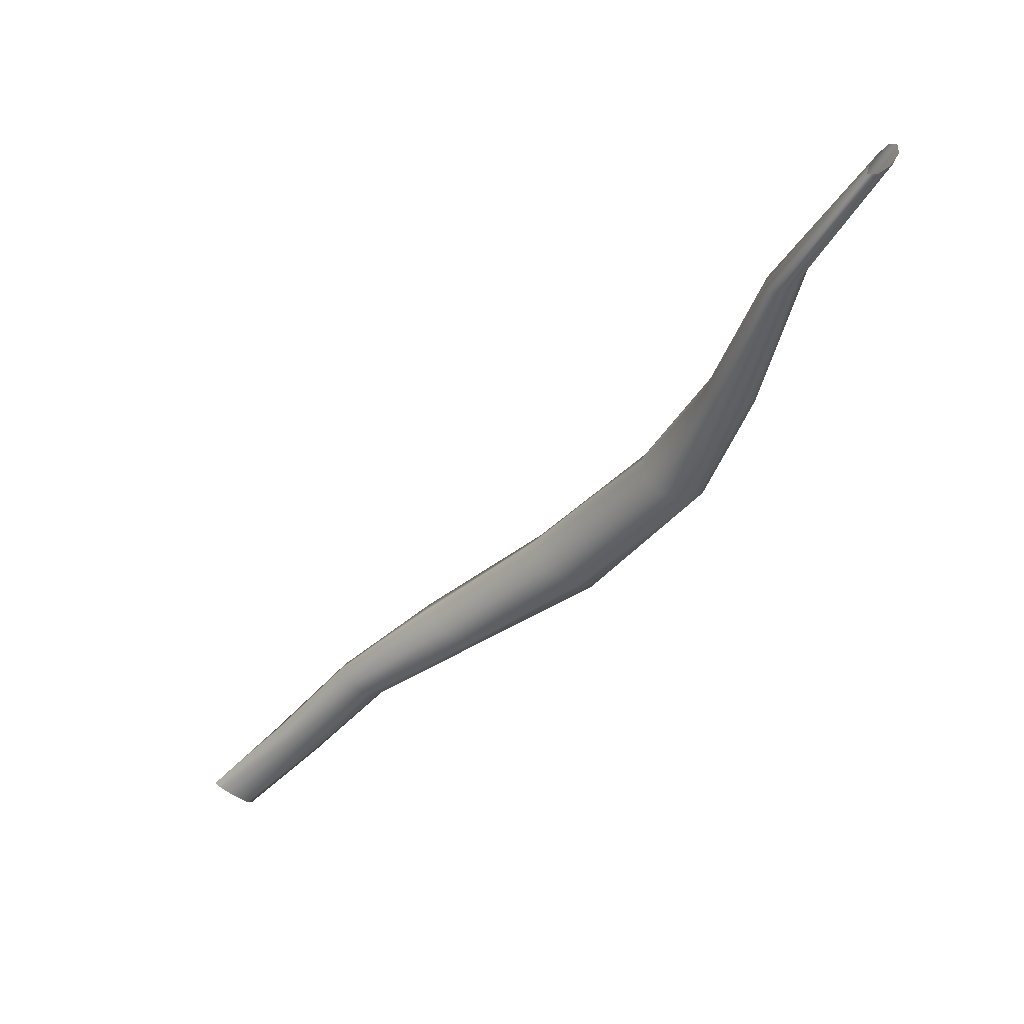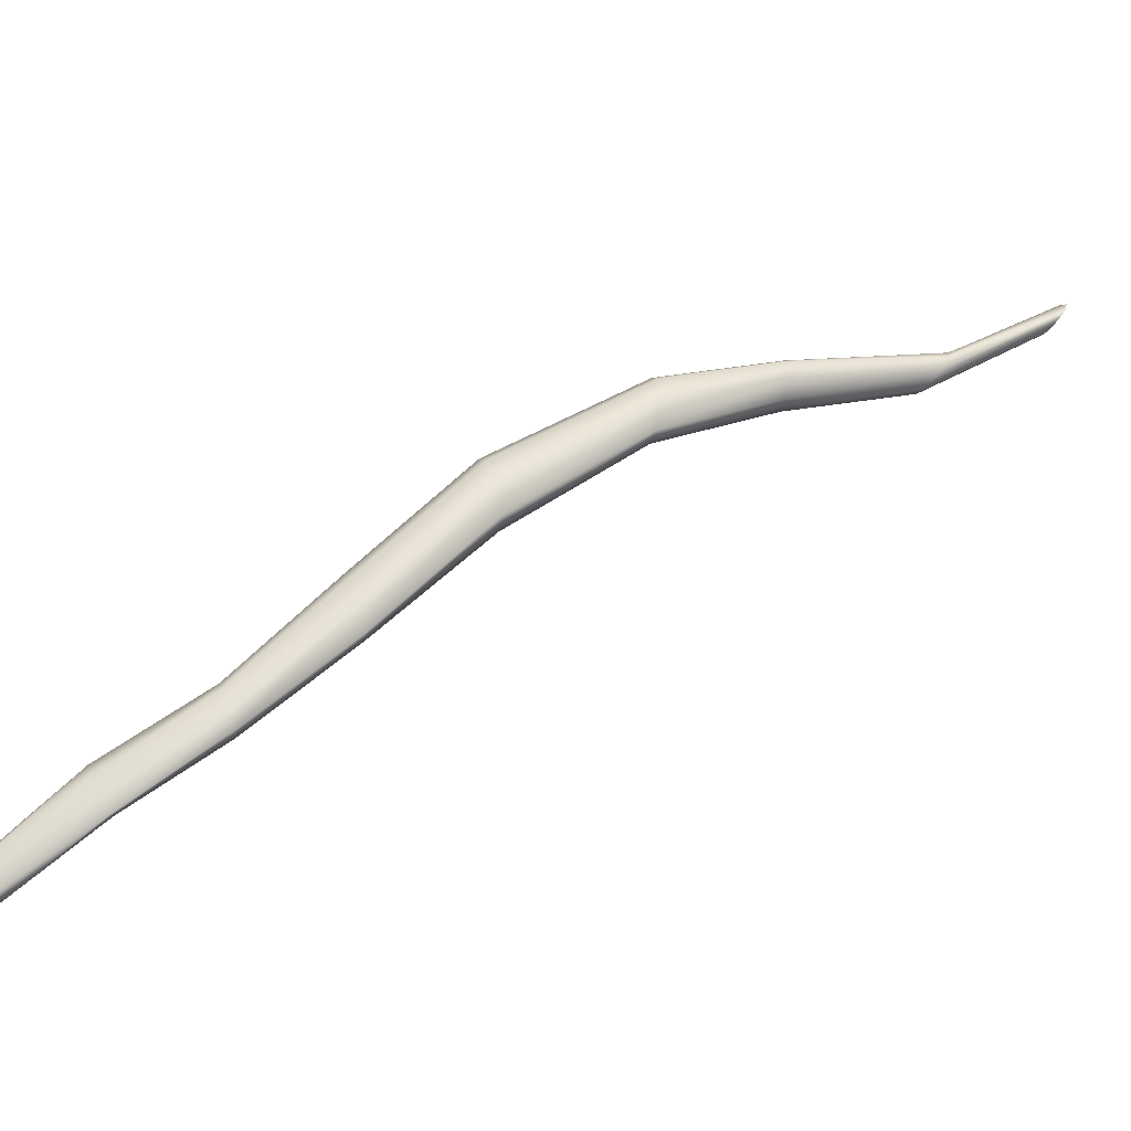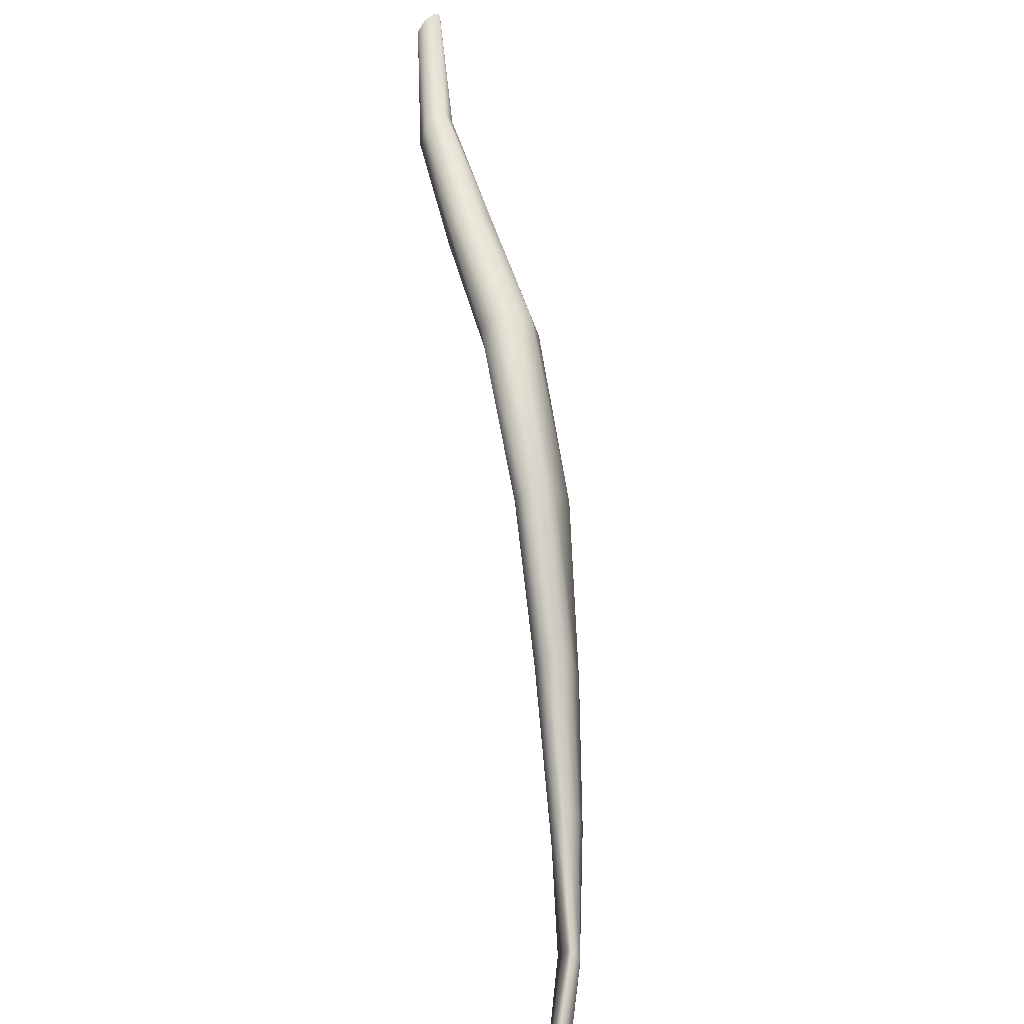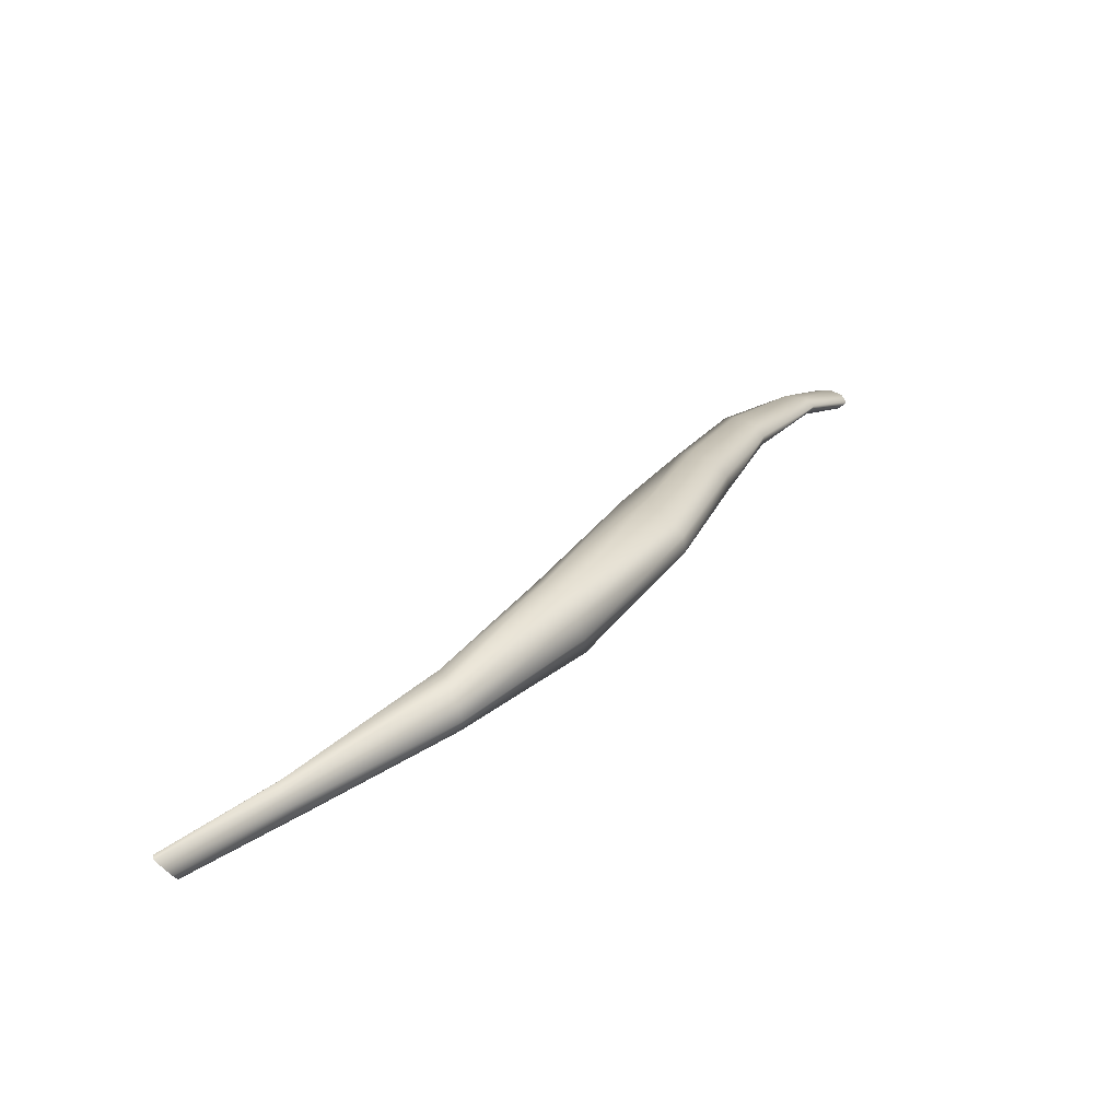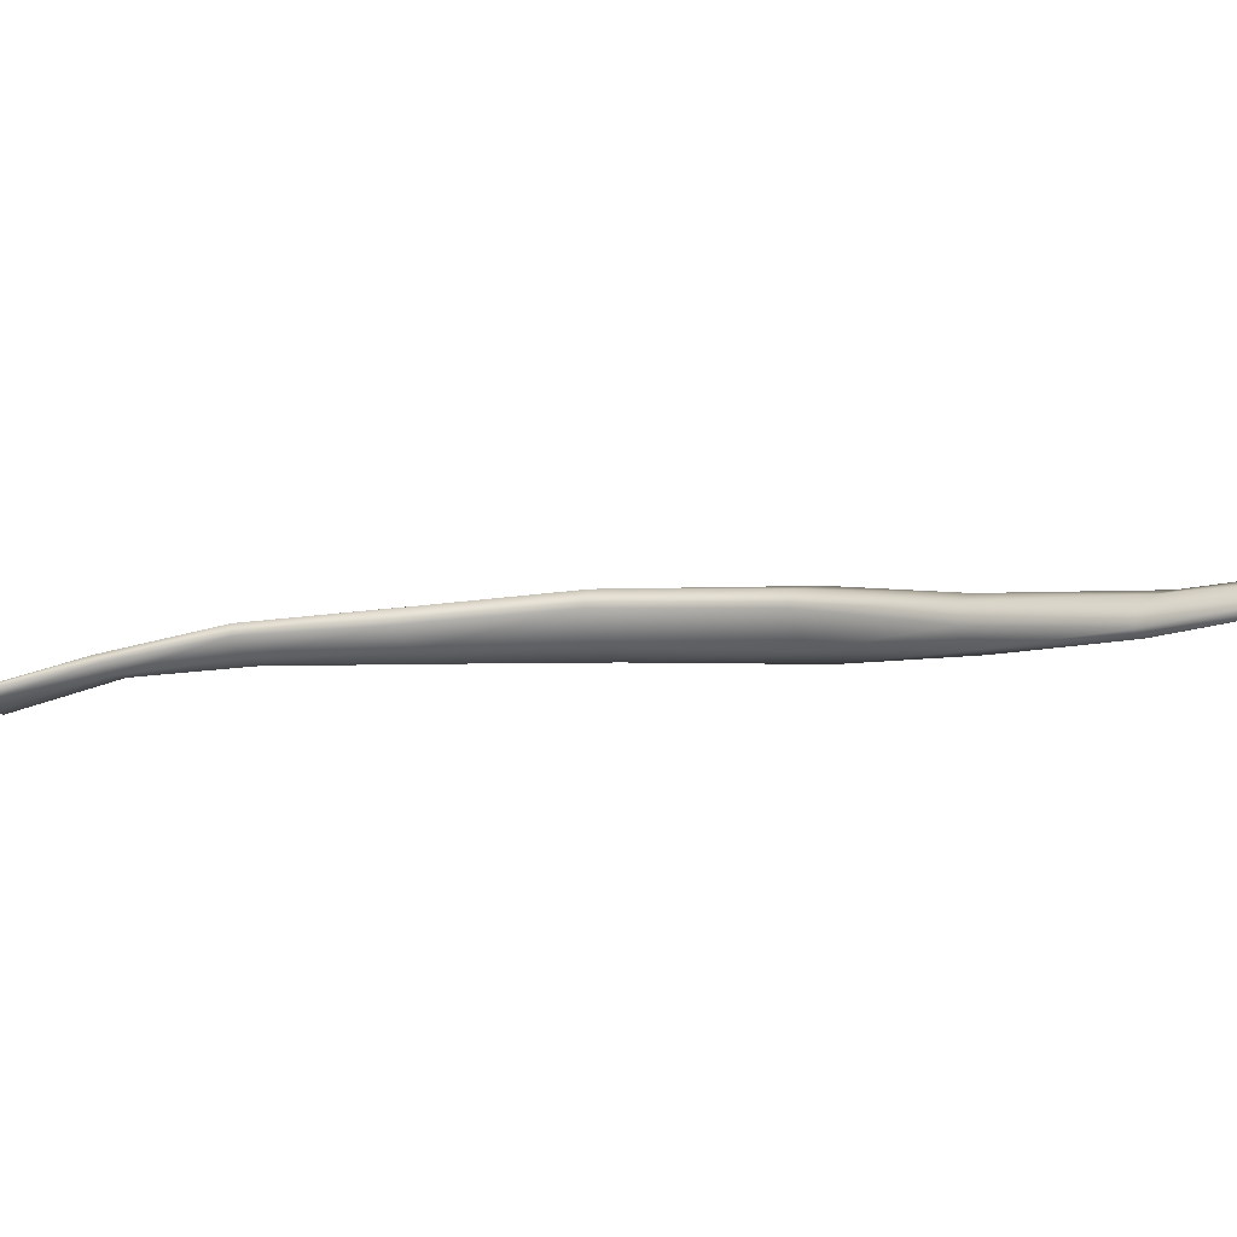
<metadata>
{"format":"obj","ext":"obj","renderer":"f3d","projection":"perspective","resolution":1024,"background":"white","views":[{"elev":31.1,"azim":-160.2,"up":"+Y"},{"elev":57.1,"azim":94.6,"up":"+Z"},{"elev":-56.5,"azim":-82.4,"up":"+Y"},{"elev":21.5,"azim":-111.8,"up":"+Z"},{"elev":-27.0,"azim":142.8,"up":"+Z"}]}
</metadata>
<code>
g default
v 0.753 -0.1571 -0.4676
v 0.2029 0.5827 -0.4916
v 0.7606 -0.1568 -0.463
v 0.209 0.5817 -0.4914
v 0.7739 -0.152 -0.462
v 0.2143 0.5767 -0.4978
v 0.7851 -0.1454 -0.4651
v 0.2182 0.5705 -0.507
v 0.7876 -0.141 -0.4706
v 0.2183 0.5665 -0.5125
v 0.7799 -0.1412 -0.4753
v 0.2105 0.5676 -0.5113
v 0.7667 -0.1461 -0.4763
v 0.2028 0.5724 -0.5041
v 0.7555 -0.1526 -0.4731
v 0.2004 0.5784 -0.4962
v 0.4348 0.1515 -0.4243
v 0.4282 0.1447 -0.4332
v 0.4575 0.1615 -0.4147
v 0.4837 0.1671 -0.4212
v 0.488 0.1648 -0.4361
v 0.4692 0.1546 -0.4546
v 0.4415 0.1463 -0.456
v 0.4299 0.1426 -0.4463
v 0.6336 -0.01009 -0.4321
v 0.2936 0.364 -0.4686
v 0.6528 -0.002827 -0.431
v 0.6646 0.000774 -0.4354
v 0.6649 0.000574 -0.4455
v 0.651 -0.005434 -0.4558
v 0.6363 -0.01114 -0.4551
v 0.6277 -0.01457 -0.4486
v 0.3032 0.3651 -0.457
v 0.6251 -0.01503 -0.4403
v 0.3202 0.3658 -0.4553
v 0.3325 0.3655 -0.4657
v 0.3325 0.3629 -0.4815
v 0.3192 0.3607 -0.4949
v 0.3025 0.3583 -0.4922
v 0.2933 0.3606 -0.4816
v 0.7036 -0.09064 -0.4411
v 0.2575 0.4905 -0.4923
v 0.7203 -0.08184 -0.4432
v 0.7282 -0.07527 -0.4484
v 0.7249 -0.07293 -0.4547
v 0.7122 -0.07705 -0.4591
v 0.7024 -0.0845 -0.4552
v 0.6942 -0.09176 -0.4498
v 0.3465 0.2708 -0.4306
v 0.5321 0.0618 -0.4329
v 0.367 0.2745 -0.4264
v 0.3907 0.2711 -0.435
v 0.3937 0.267 -0.4486
v 0.3692 0.259 -0.4696
v 0.343 0.2548 -0.4706
v 0.3362 0.2585 -0.4578
v 0.5411 0.06722 -0.4246
v 0.3376 0.2646 -0.443
v 0.5657 0.07456 -0.4218
v 0.5835 0.08022 -0.4311
v 0.5827 0.07896 -0.4433
v 0.5626 0.06989 -0.4533
v 0.5405 0.06218 -0.4537
v 0.5322 0.05999 -0.4445
v 0.2662 0.4893 -0.4871
v 0.6926 -0.0947 -0.4451
v 0.2781 0.4826 -0.4915
v 0.2853 0.4742 -0.5024
v 0.2845 0.4686 -0.5118
v 0.275 0.4687 -0.5159
v 0.2634 0.4744 -0.5099
v 0.2566 0.4841 -0.5008
g Scalenus_Anterior_Muscle_Left_02_Mesh group1
f 66 1 3 41
f 41 3 5 43
f 43 5 7 44
f 44 7 9 45
f 45 9 11 46
f 46 11 13 47
f 47 13 15 48
f 48 15 1 66
f 65 4 2 42
f 67 6 4 65
f 68 8 6 67
f 69 10 8 68
f 70 12 10 69
f 71 14 12 70
f 72 16 14 71
f 42 2 16 72
f 57 17 18 50
f 59 19 17 57
f 60 20 19 59
f 61 21 20 60
f 62 22 21 61
f 63 23 22 62
f 64 24 23 63
f 50 18 24 64
f 58 18 17 49
f 49 17 19 51
f 51 19 20 52
f 52 20 21 53
f 53 21 22 54
f 54 22 23 55
f 55 23 24 56
f 56 24 18 58
f 41 25 34 66
f 43 27 25 41
f 44 28 27 43
f 45 29 28 44
f 46 30 29 45
f 47 31 30 46
f 48 32 31 47
f 66 34 32 48
f 42 26 33 65
f 65 33 35 67
f 67 35 36 68
f 68 36 37 69
f 69 37 38 70
f 70 38 39 71
f 71 39 40 72
f 72 40 26 42
f 50 34 25 57
f 57 25 27 59
f 59 27 28 60
f 60 28 29 61
f 61 29 30 62
f 62 30 31 63
f 63 31 32 64
f 64 32 34 50
f 49 33 26 58
f 51 35 33 49
f 52 36 35 51
f 53 37 36 52
f 54 38 37 53
f 55 39 38 54
f 56 40 39 55
f 58 26 40 56

</code>
